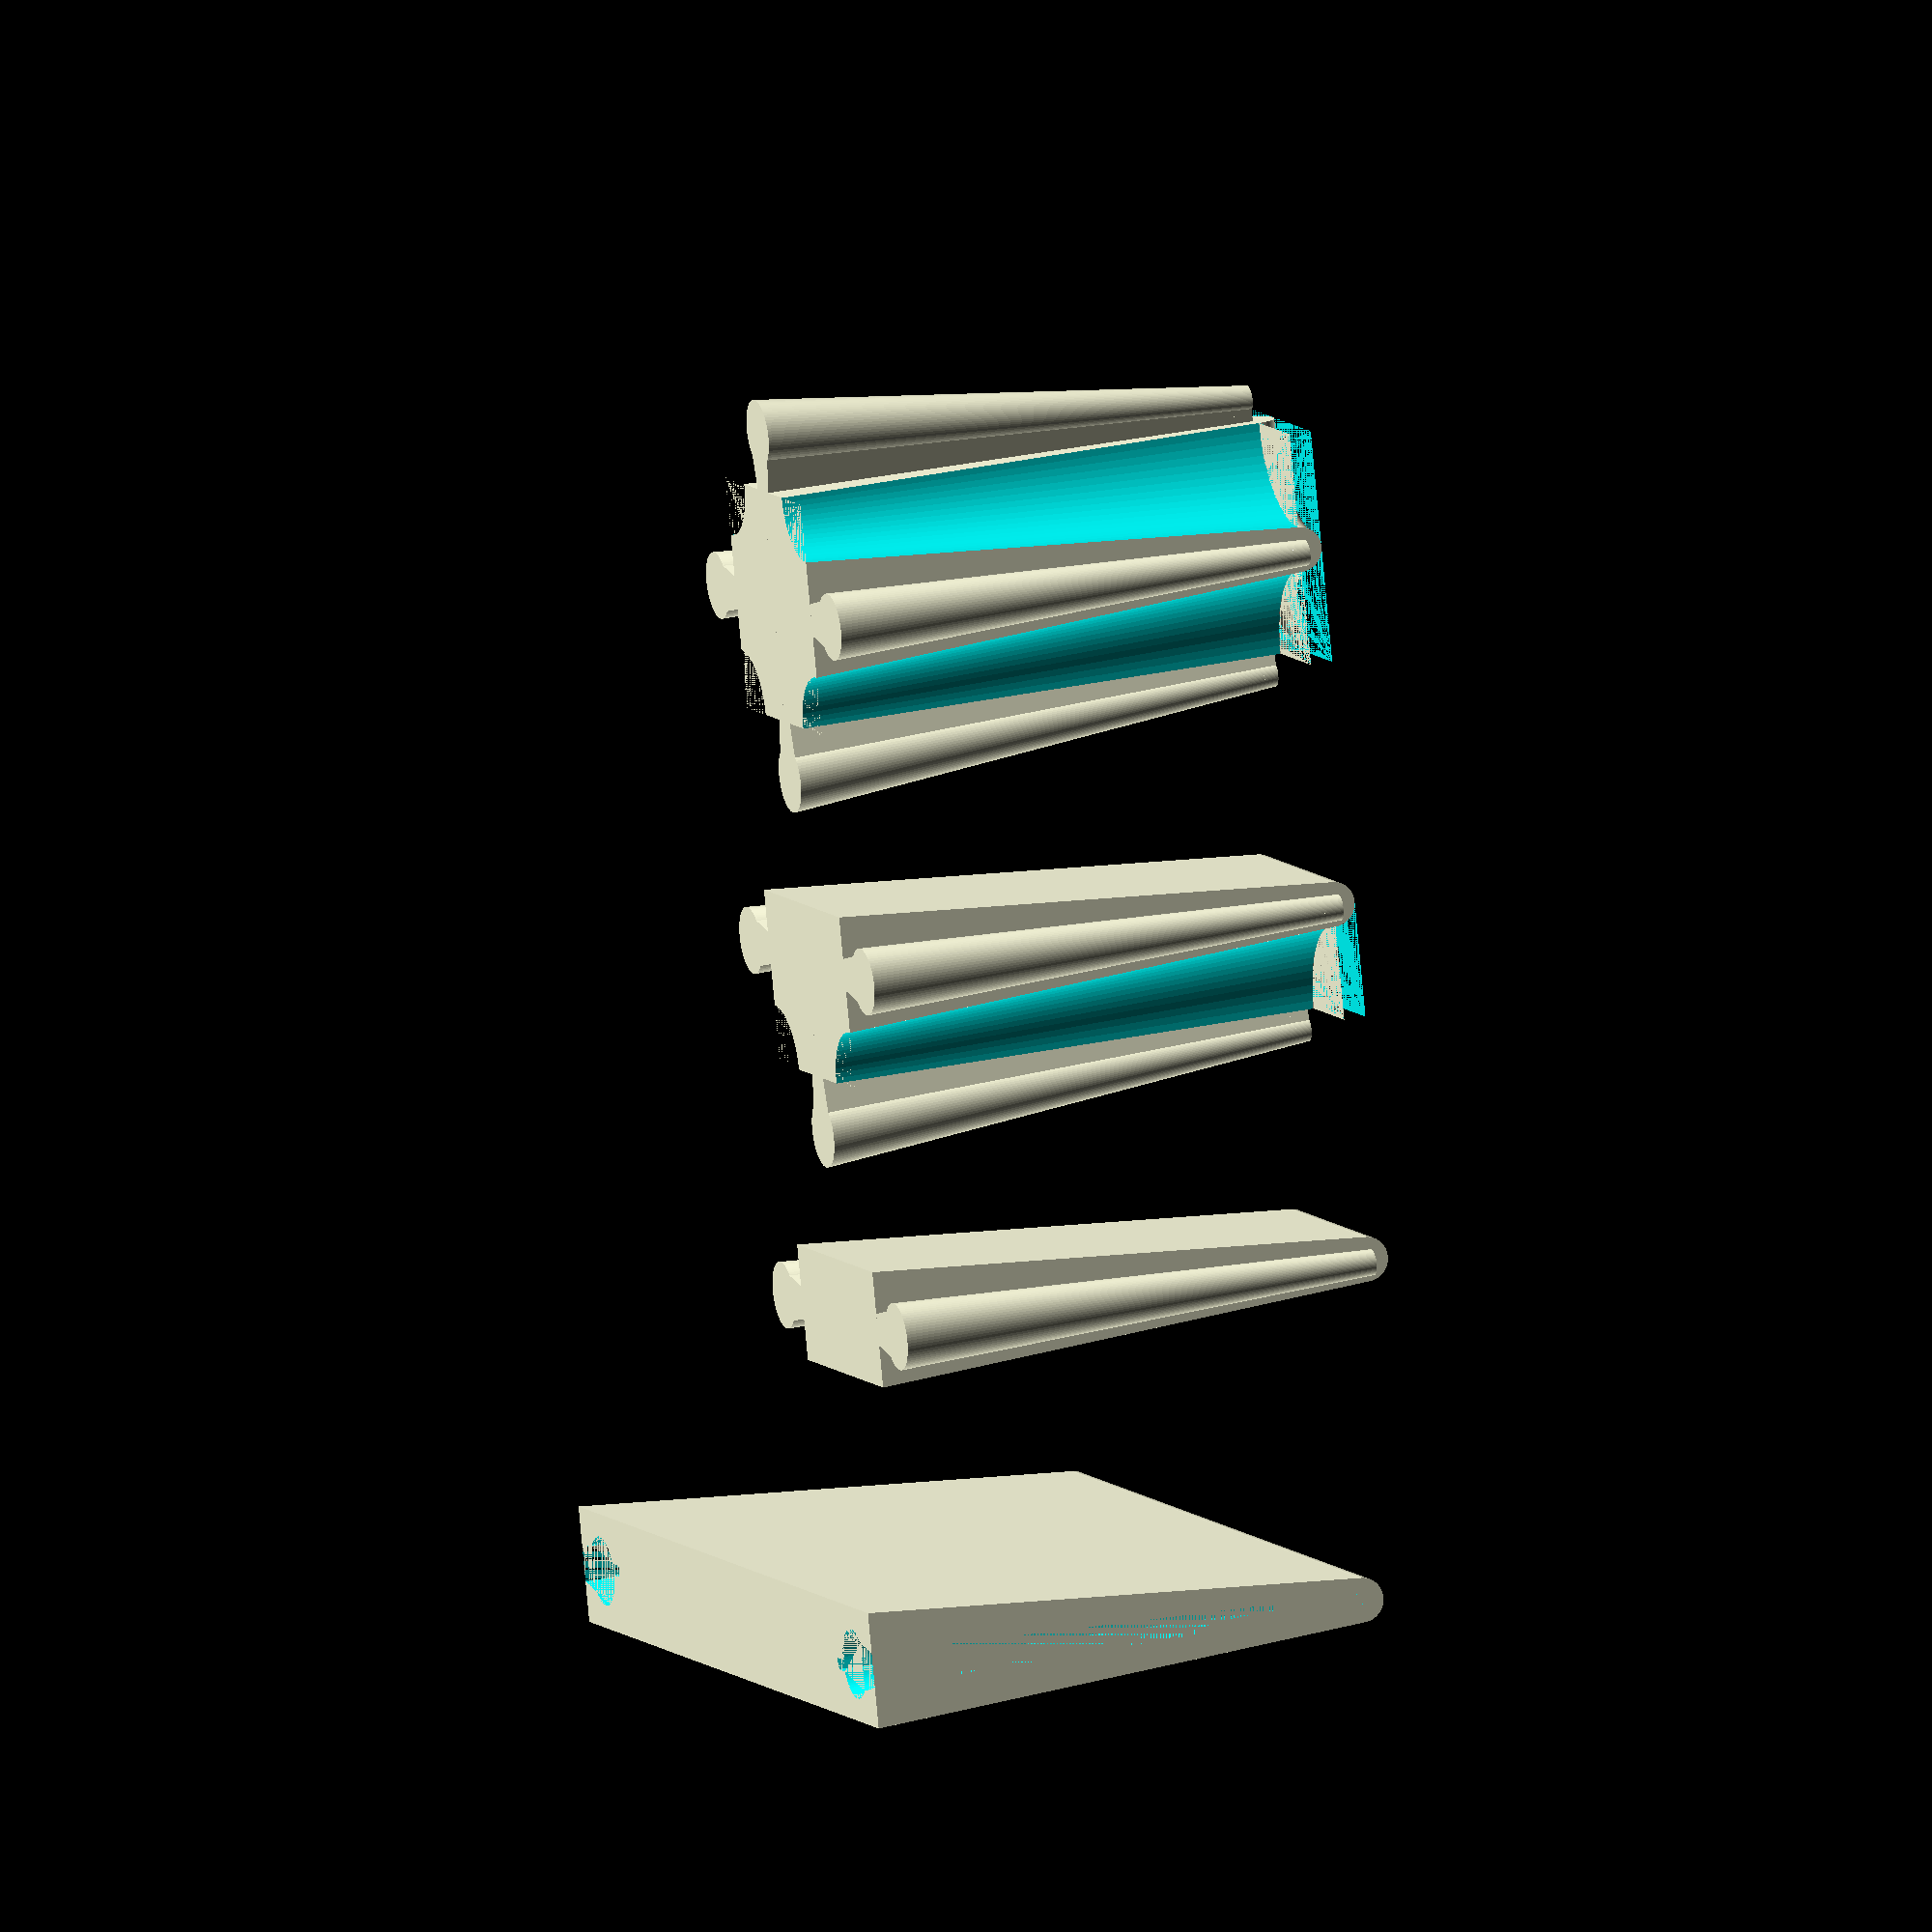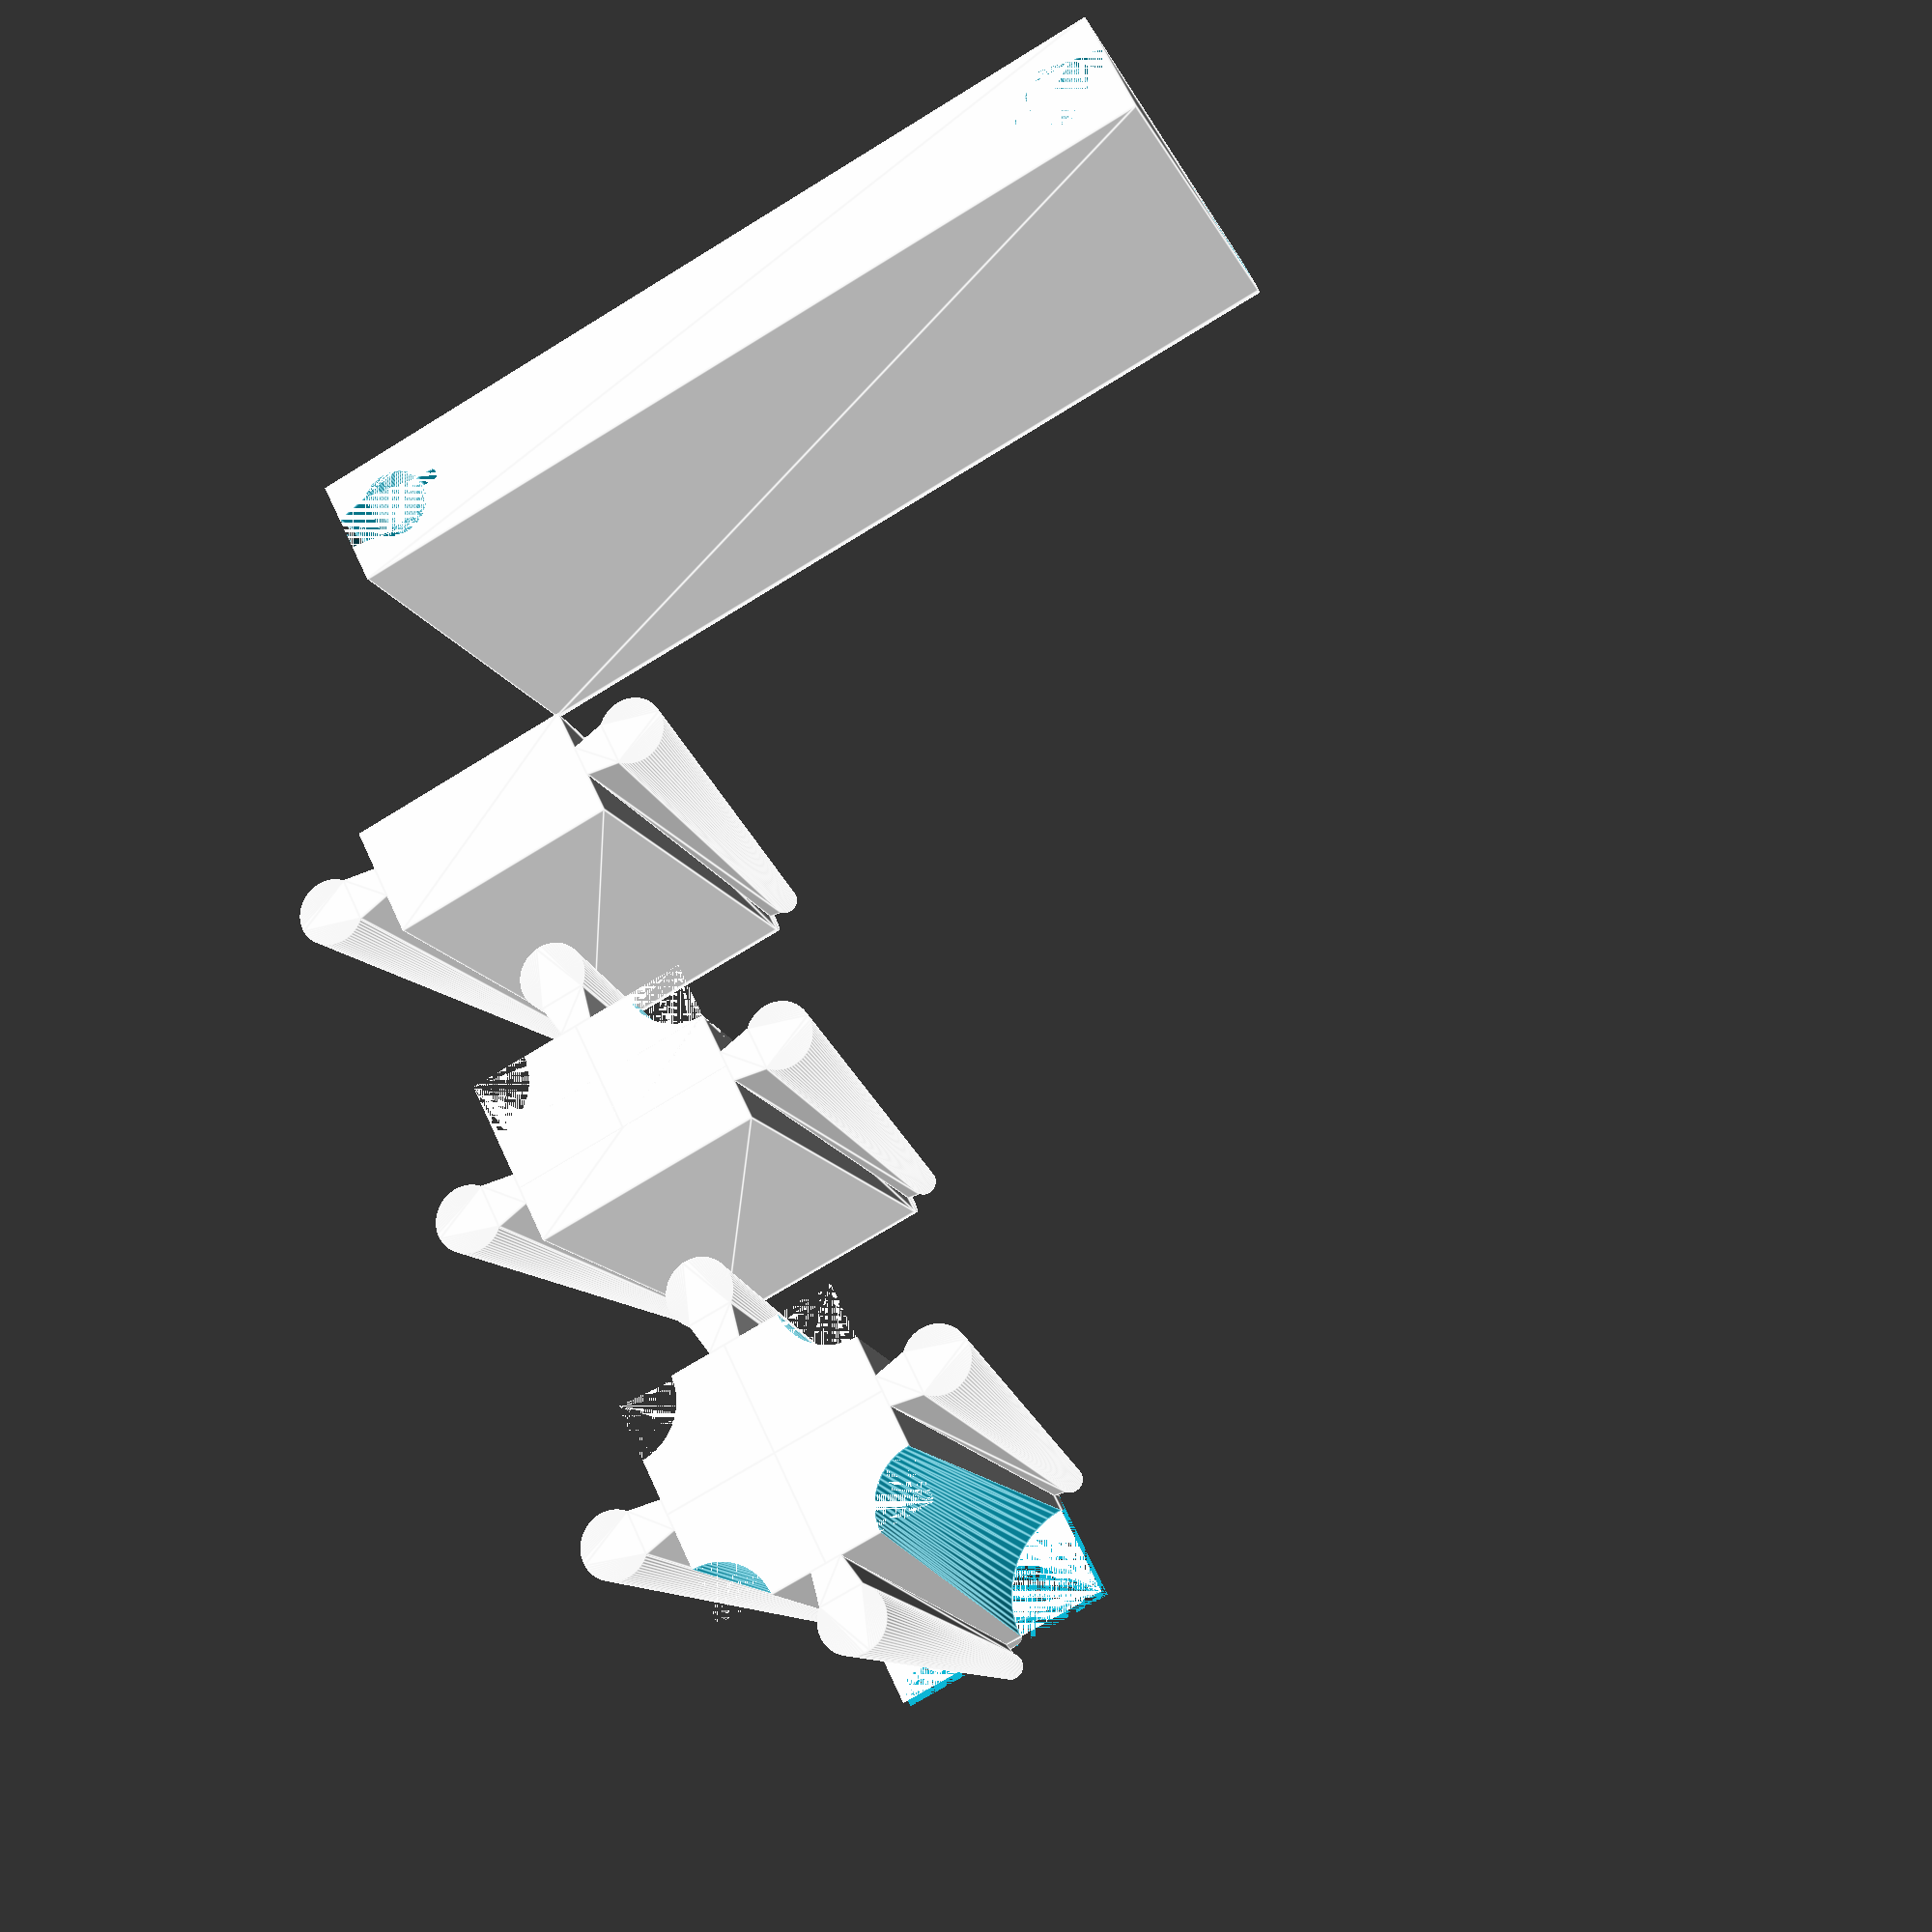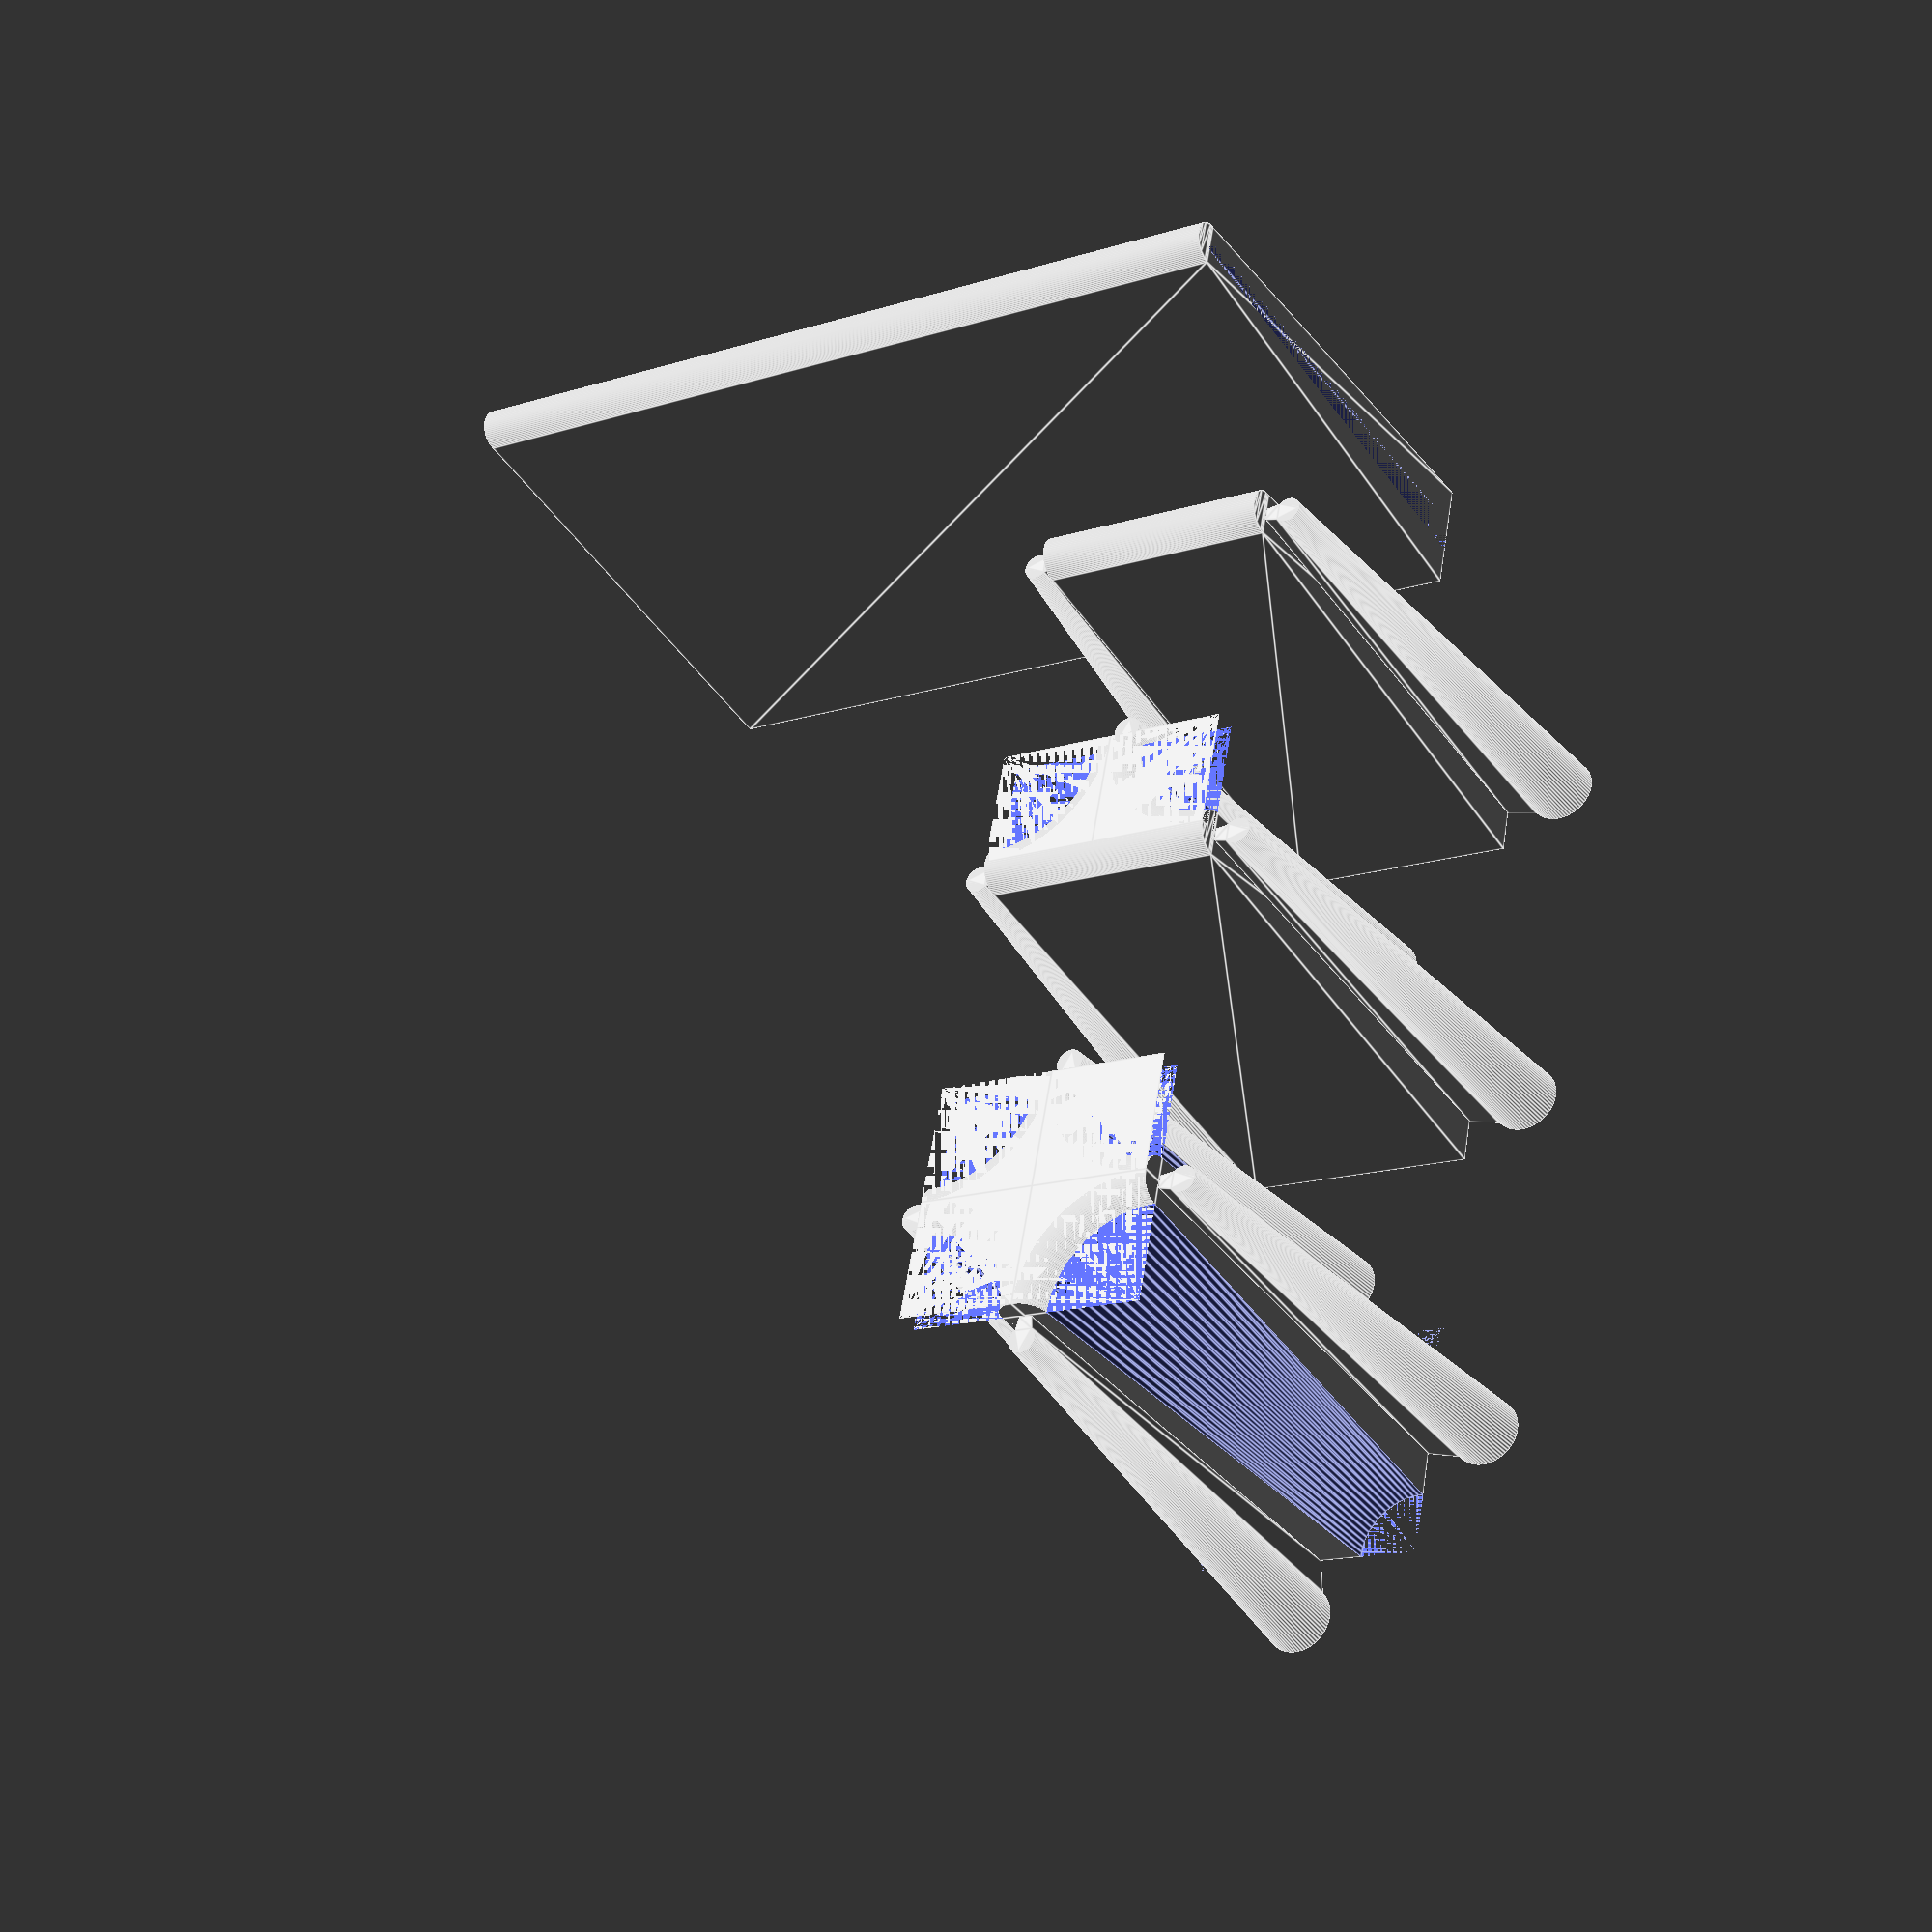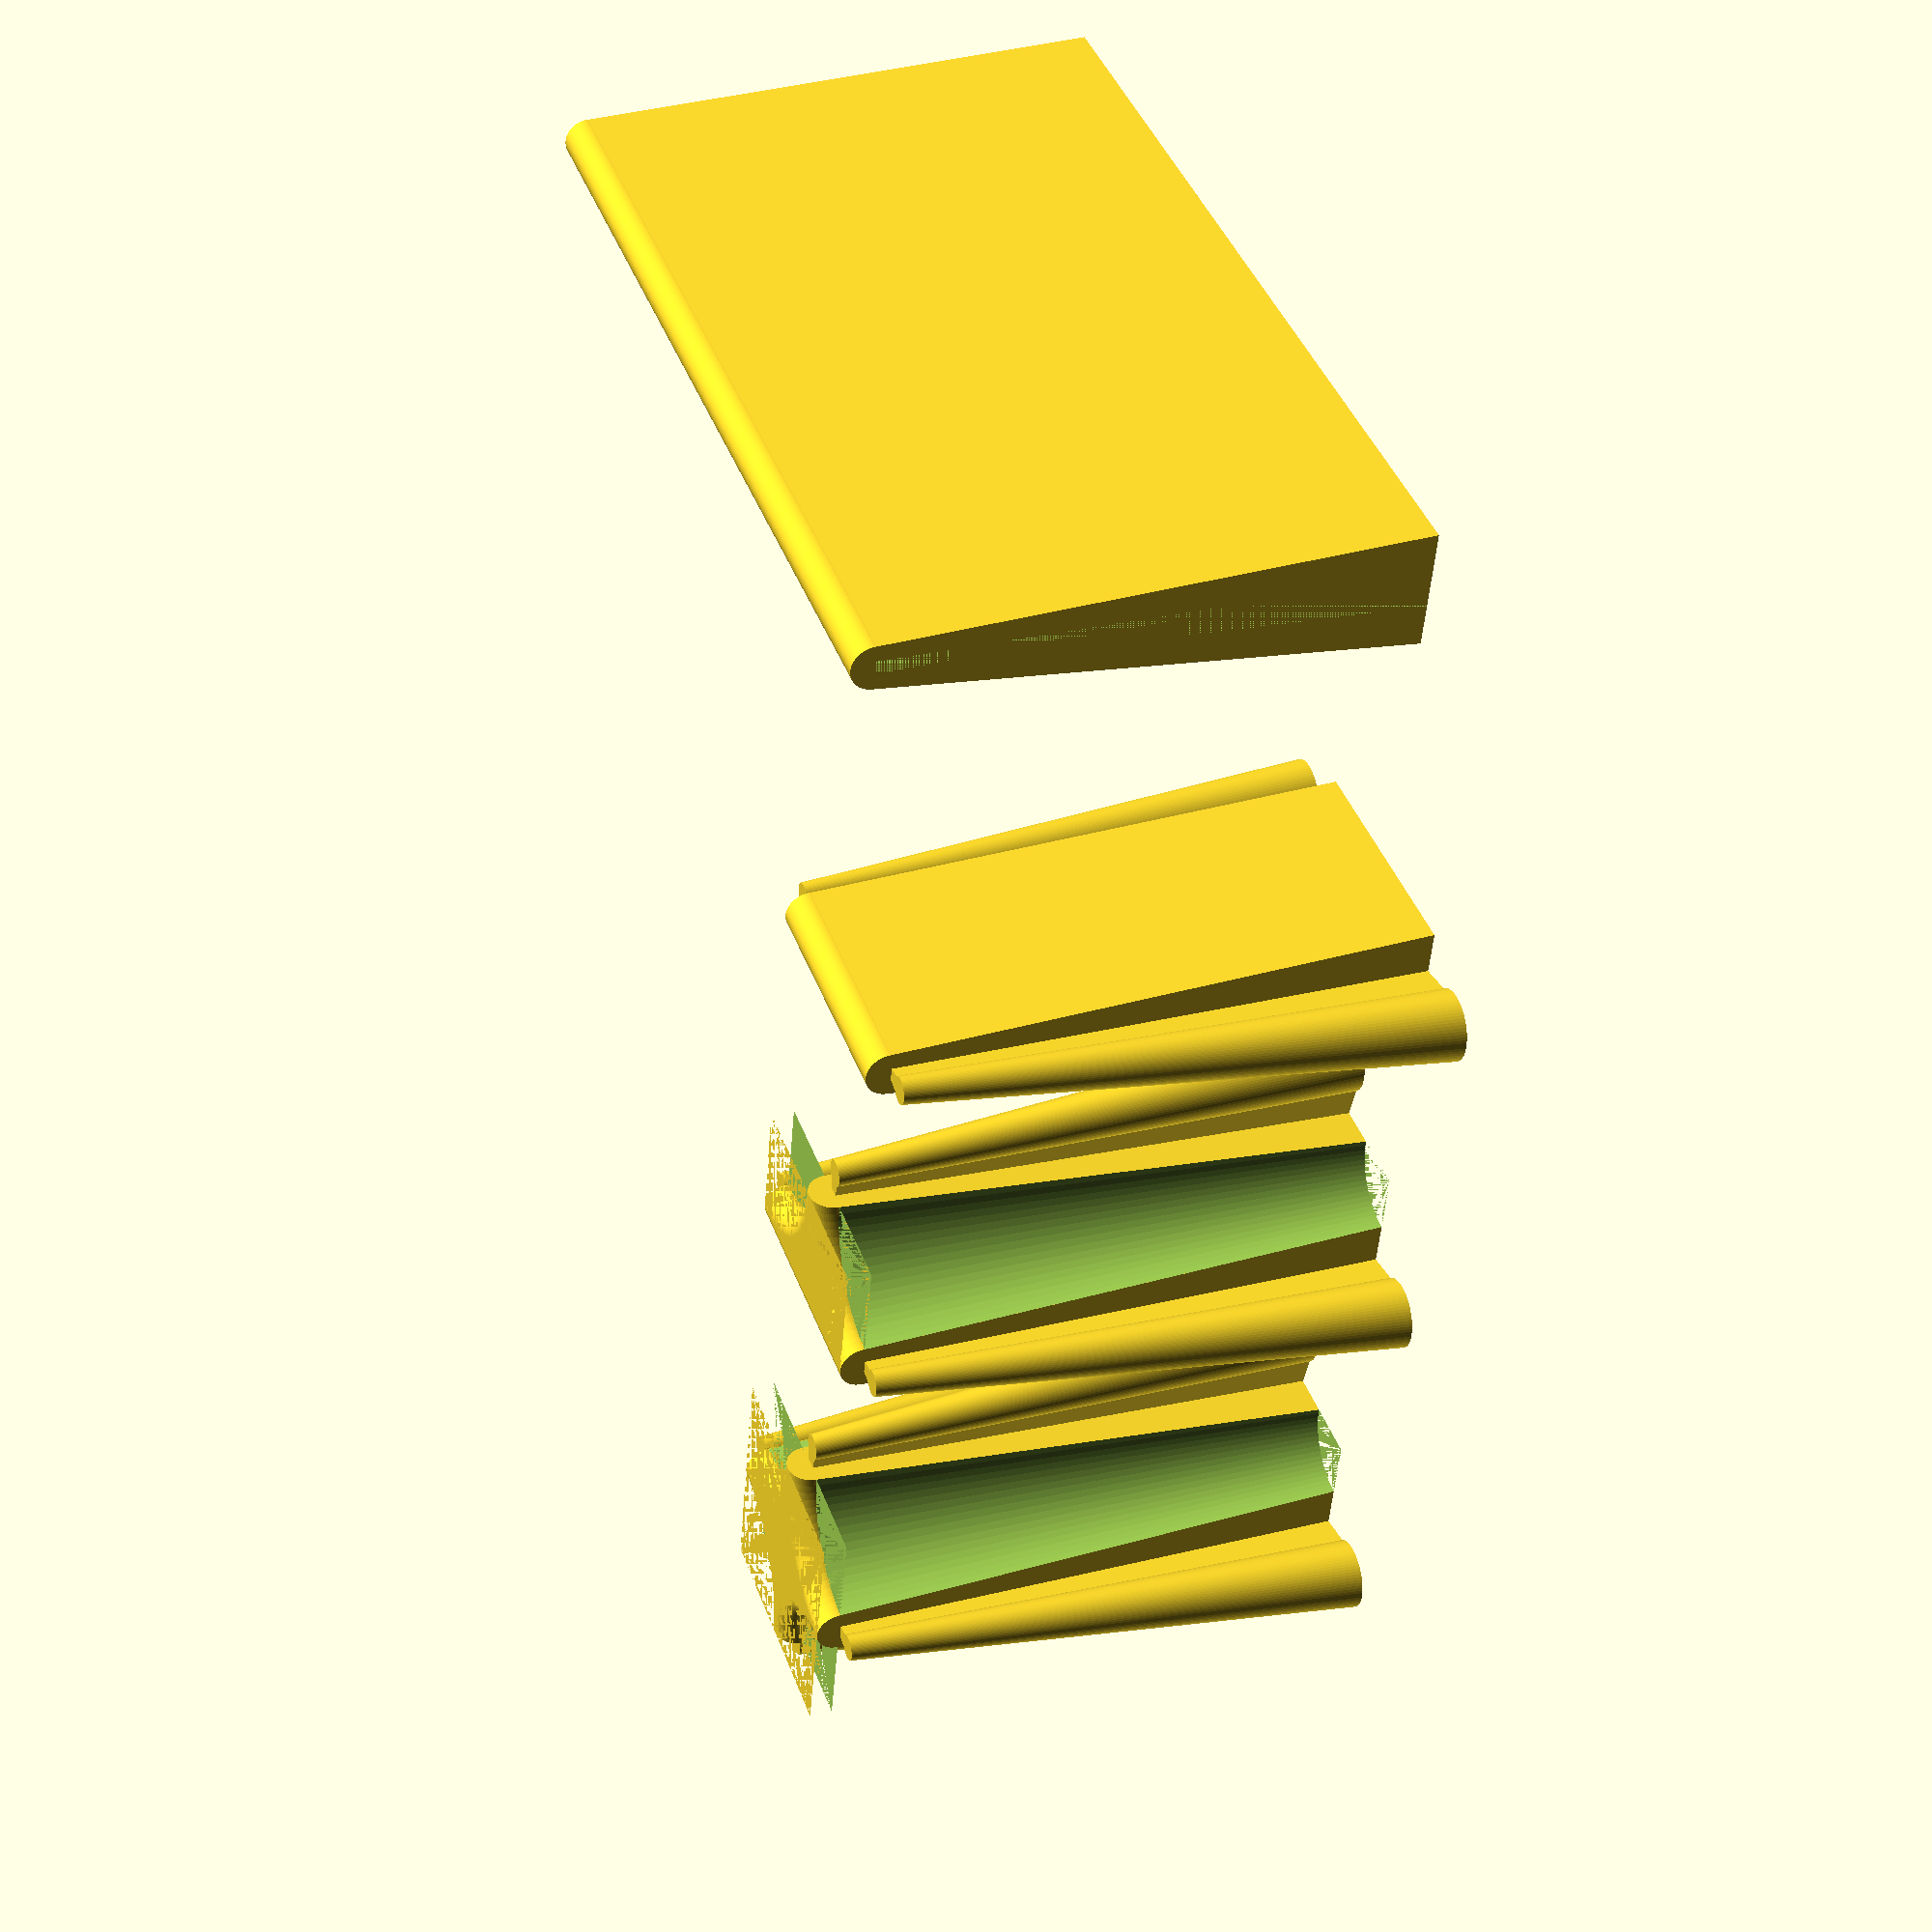
<openscad>
height = 60;
width_bottom = 13;
width_top = 5;

gap = 0.15;

$fa = 5;
$fs = 0.1;

// derived variables
radius_bottom = width_bottom/2;
radius_top = width_top/2;
connector_length = 2*width_bottom;

divider();
translate([40,0,0])
    connector_straight();
translate([80,0,0])
    connector_t();
translate([120,0,0])
    connector_x();

module profile(length=150) {
    rotate([90,0,0]) {
        linear_extrude(height=length) {
            polygon([
                [-radius_bottom, 0],
                [radius_bottom, 0],
                [radius_top, height-radius_top],
                [-radius_top, height-radius_top]
            ]);
            translate([0, height-radius_top])
                circle(r=radius_top);
        }
    }
}

module profile_90degree() {
    difference() {
        cube([0.5*connector_length, 0.5*connector_length, height-radius_top]);
        translate([0.5*connector_length, 0.5*connector_length]) {
            rotate_extrude() {
                polygon([
                    [0, 0],
                    [0.5*connector_length-radius_bottom, 0],
                    [0.5*connector_length-radius_top, height-radius_top],
                    [0, height-radius_top]
                ]);
            }
        }
    }
    intersection() {
        translate([0, 0, height-radius_top])
            cube([0.5*connector_length, 0.5*connector_length, radius_top]);
        translate([0.5*connector_length, 0.5*connector_length]) {
            rotate_extrude() {
                translate([0.5*connector_length, height-radius_top])
                    circle(r=radius_top);
            }
        }
    }
    difference() {
        translate([0, 0, height-radius_top])
            cube([0.5*connector_length, 0.5*connector_length, radius_top]);
        translate([0.5*connector_length, 0.5*connector_length, height-radius_top])
            cylinder(h=radius_top, r=0.5*connector_length);
    }
}


module fitting(male=true) {
    gap = male ? gap : 0;  // shrink male piece a little bit
    connector_length = radius_bottom;
    linear_extrude(height=height-radius_top-gap, scale=width_top/width_bottom) {
        polygon([
            [-0.3*radius_bottom+gap, 0],
            [0.3*radius_bottom-gap, 0],
            [0.5*radius_bottom-gap, connector_length],
            [-0.5*radius_bottom+gap, connector_length]
        ]);
        translate([0,connector_length]) {
            circle(r=0.6*radius_bottom-gap);
            // add "air channel" for female piece
            if (!male)
                square([0.2*radius_bottom, 0.9*radius_bottom]);
        }
    }
}

module divider(length=100) {
    difference() {
        profile(length);
        rotate([0,0,180])
            fitting(male=false);
        translate([0,-length,0])
            fitting(male=false);
    }
}

module connector_straight() {
    translate([0,0.5*connector_length,0]) {
        union() {
            profile(connector_length);
            fitting(male=true);
            translate([0,-connector_length,0])
                rotate([0,0,180])
                    fitting(male=true);
        }
    }
}

module connector_x() {
    union() {
        for (r=[0, 90, 180, 270]) {
            rotate([0,0,r]) {
                translate([0,0.5*connector_length,0])
                    fitting(male=true);
                profile_90degree();
            }
        }
    }
}

module connector_t() {
    union() {
        for (r=[0, 90, 180]) {
            rotate([0,0,r])
                translate([0,0.5*connector_length,0])
                    fitting(male=true);
        }
        for (r=[90, 180]) {
            rotate([0,0,r])
                profile_90degree();
        }
        translate([0,0.5*connector_length,0])
            profile(connector_length);
    }
}
</openscad>
<views>
elev=335.9 azim=286.0 roll=250.5 proj=o view=solid
elev=16.9 azim=116.0 roll=198.5 proj=p view=edges
elev=215.9 azim=280.8 roll=148.5 proj=p view=edges
elev=153.2 azim=283.5 roll=109.7 proj=p view=solid
</views>
